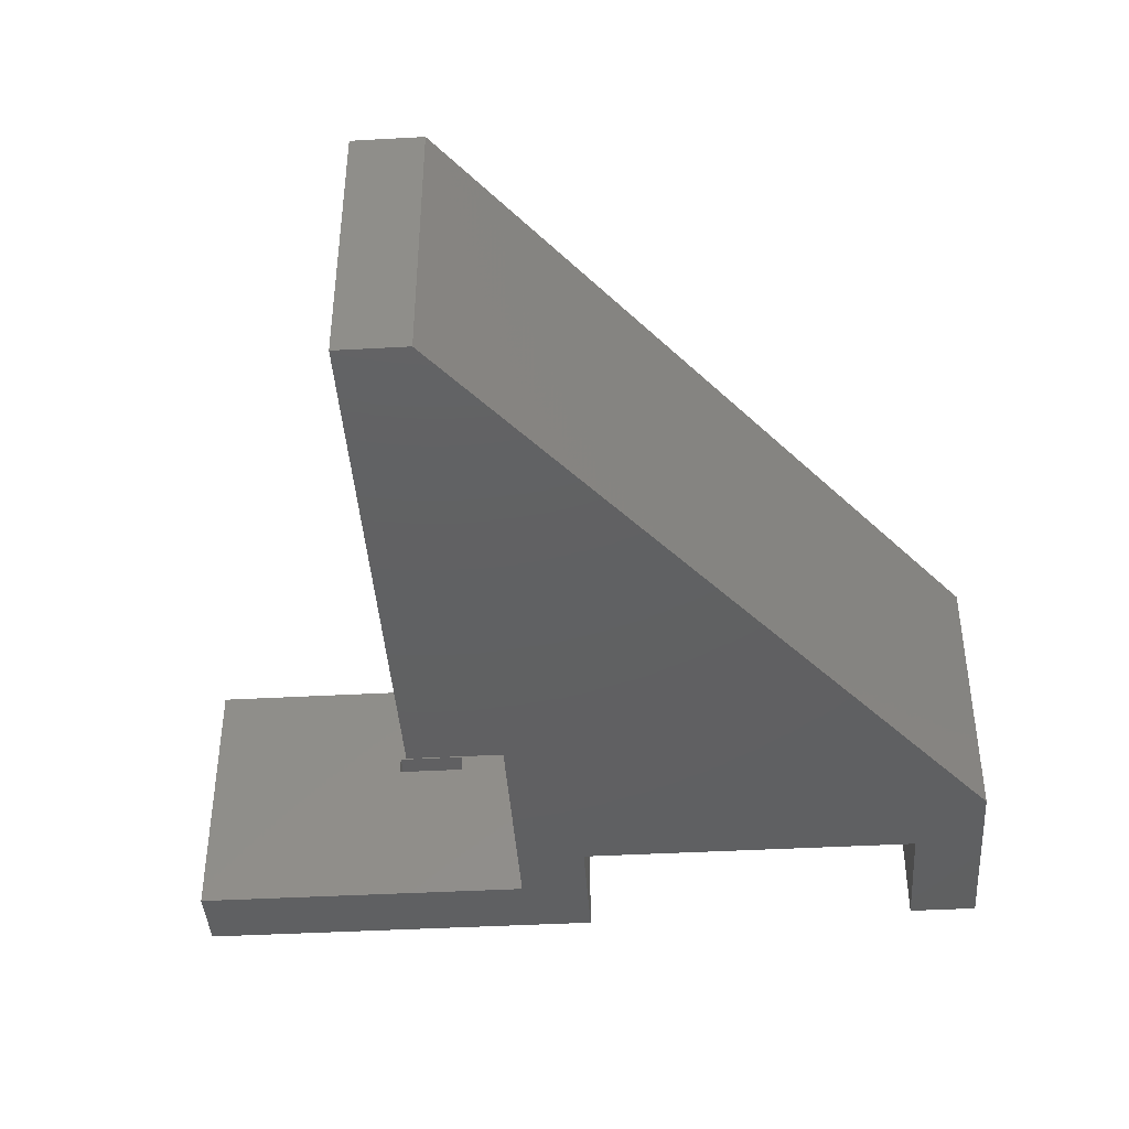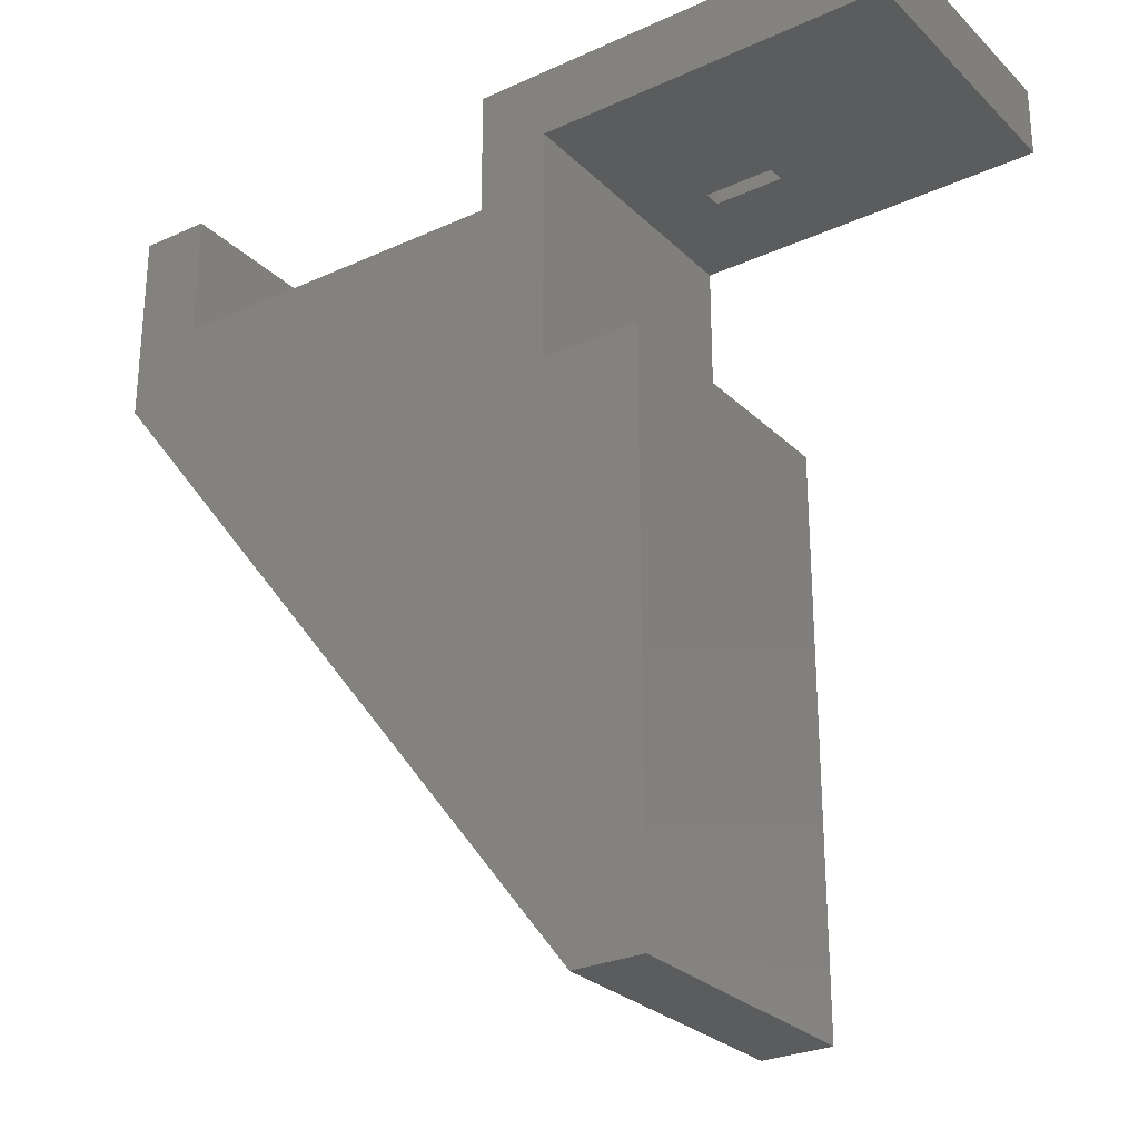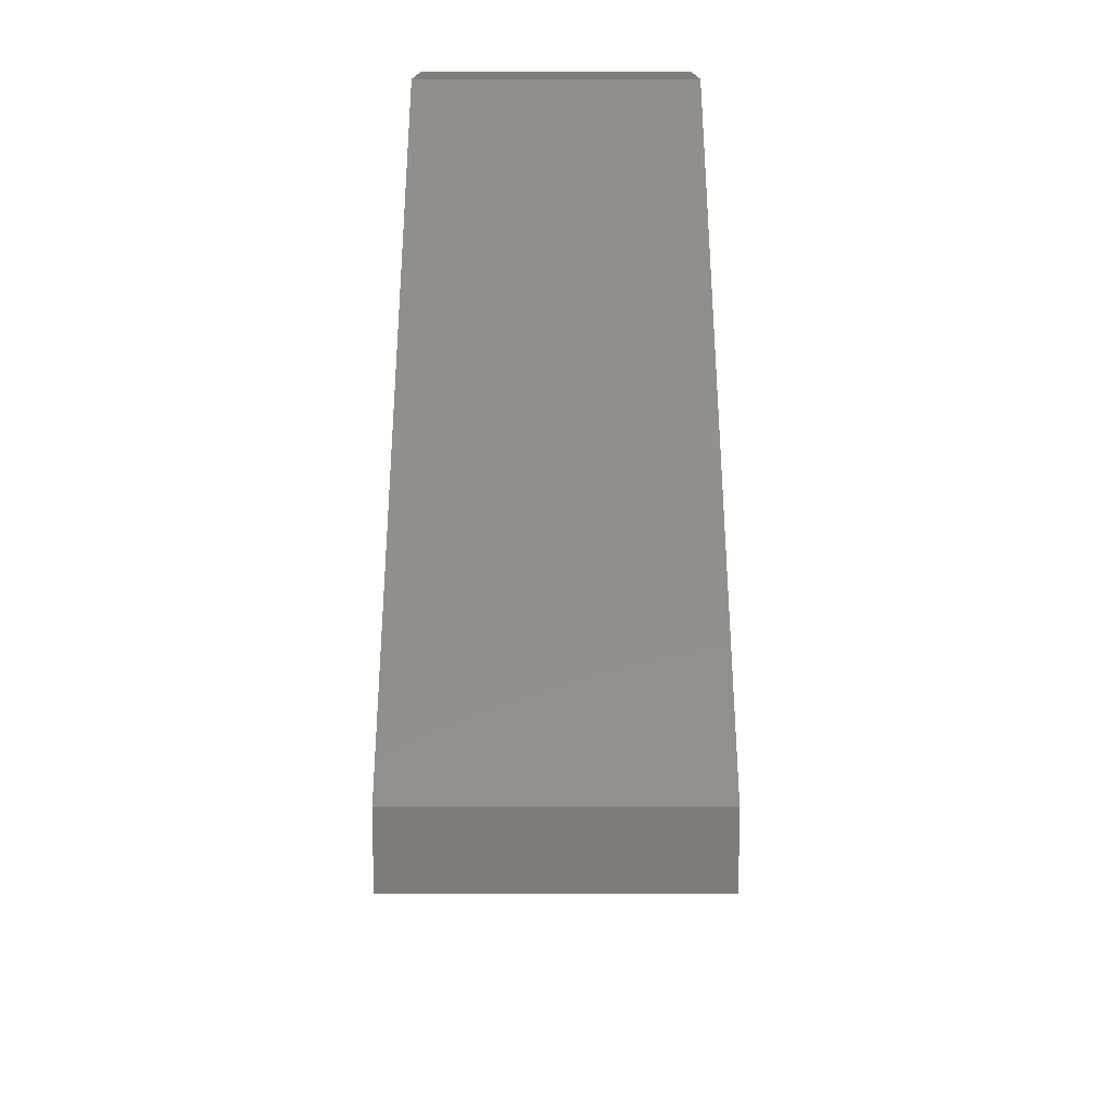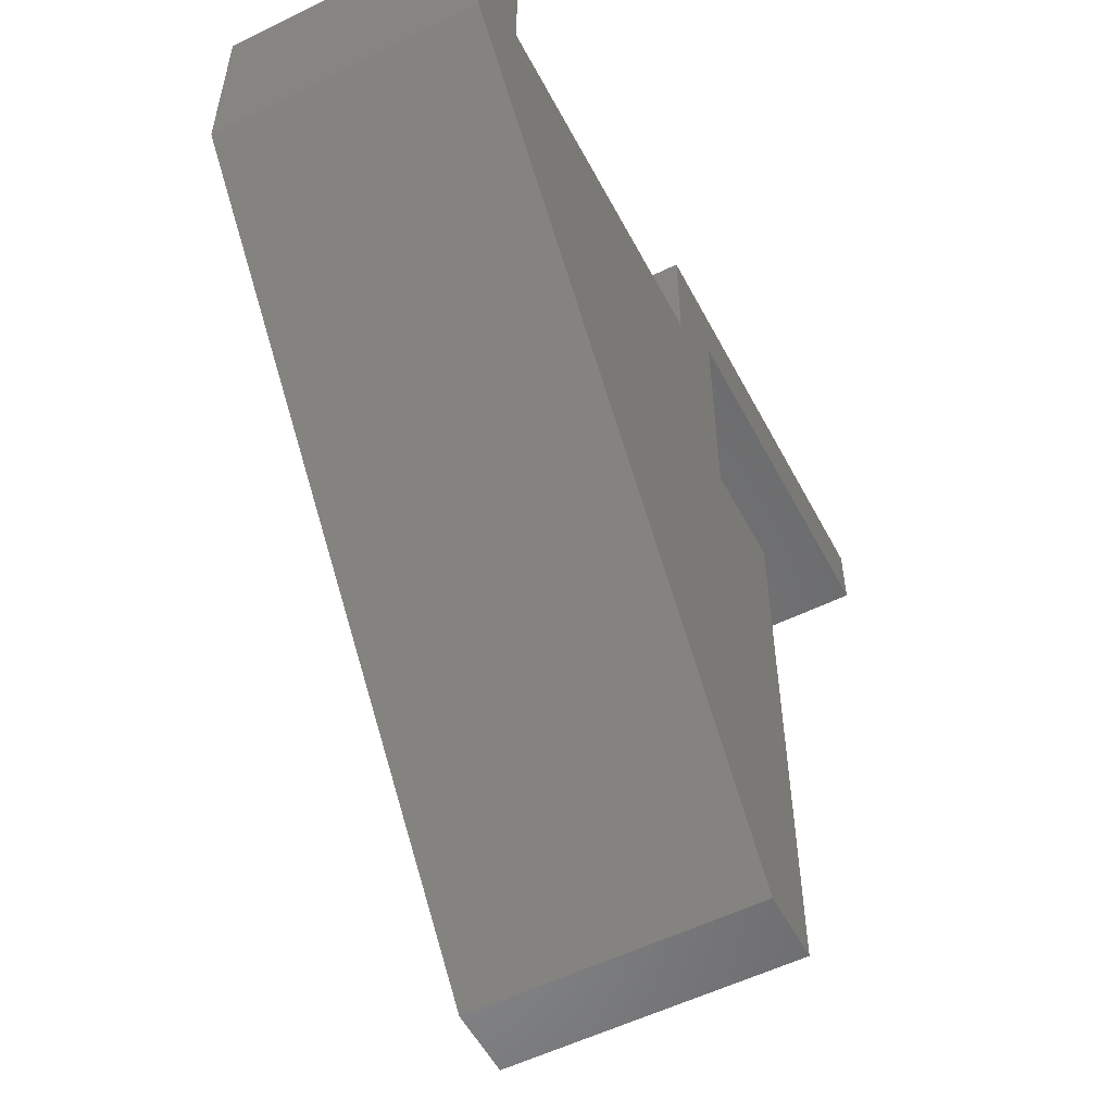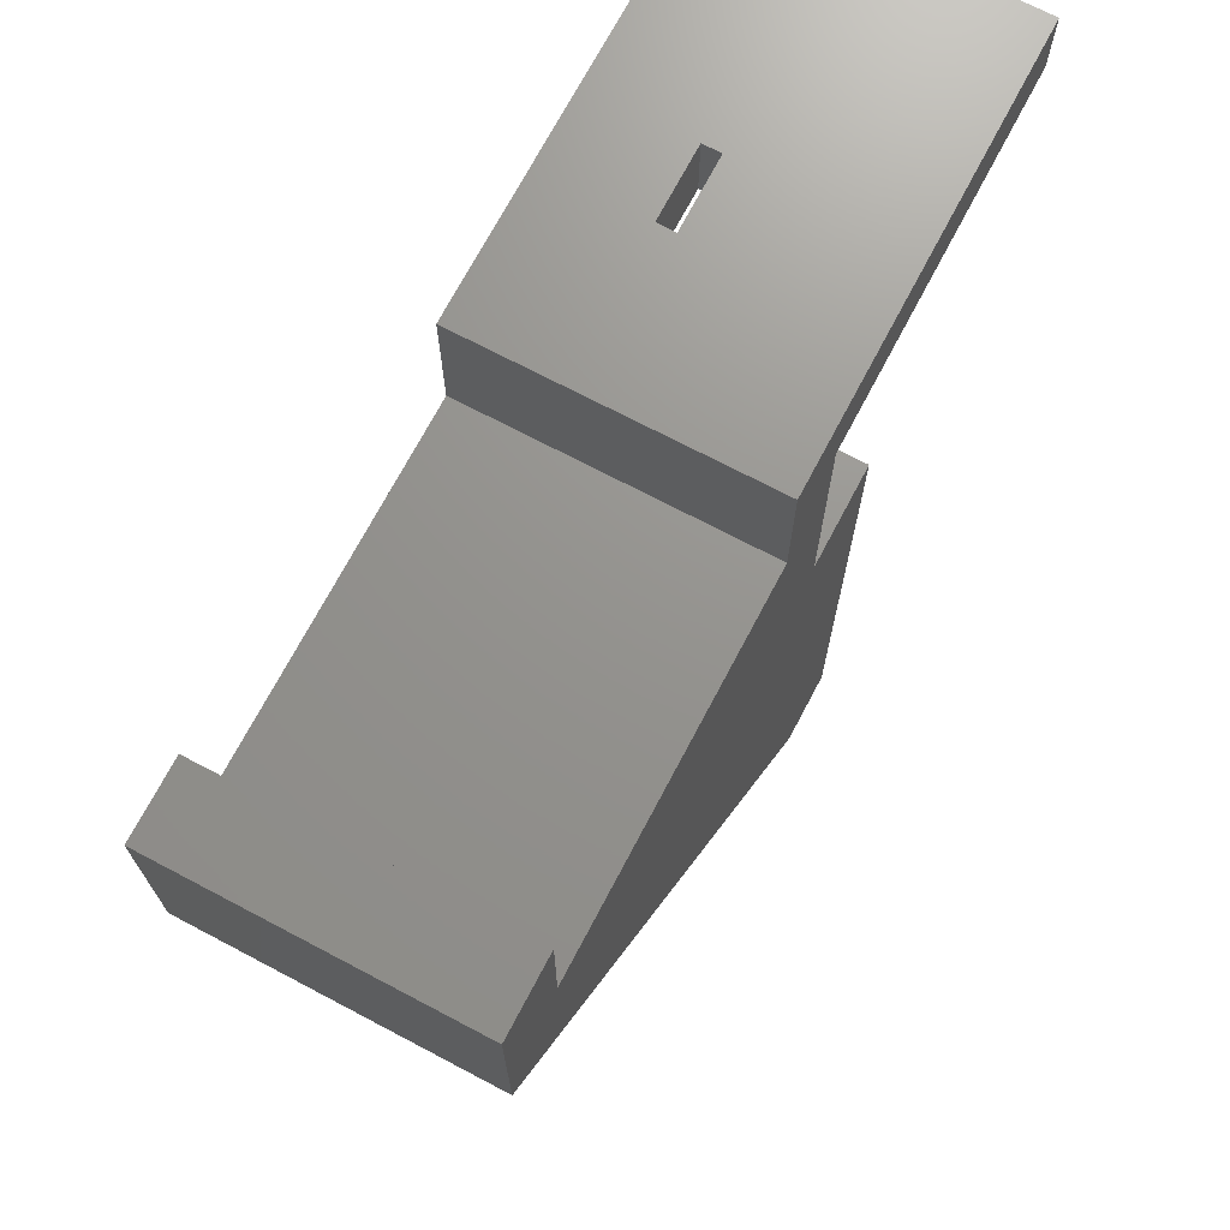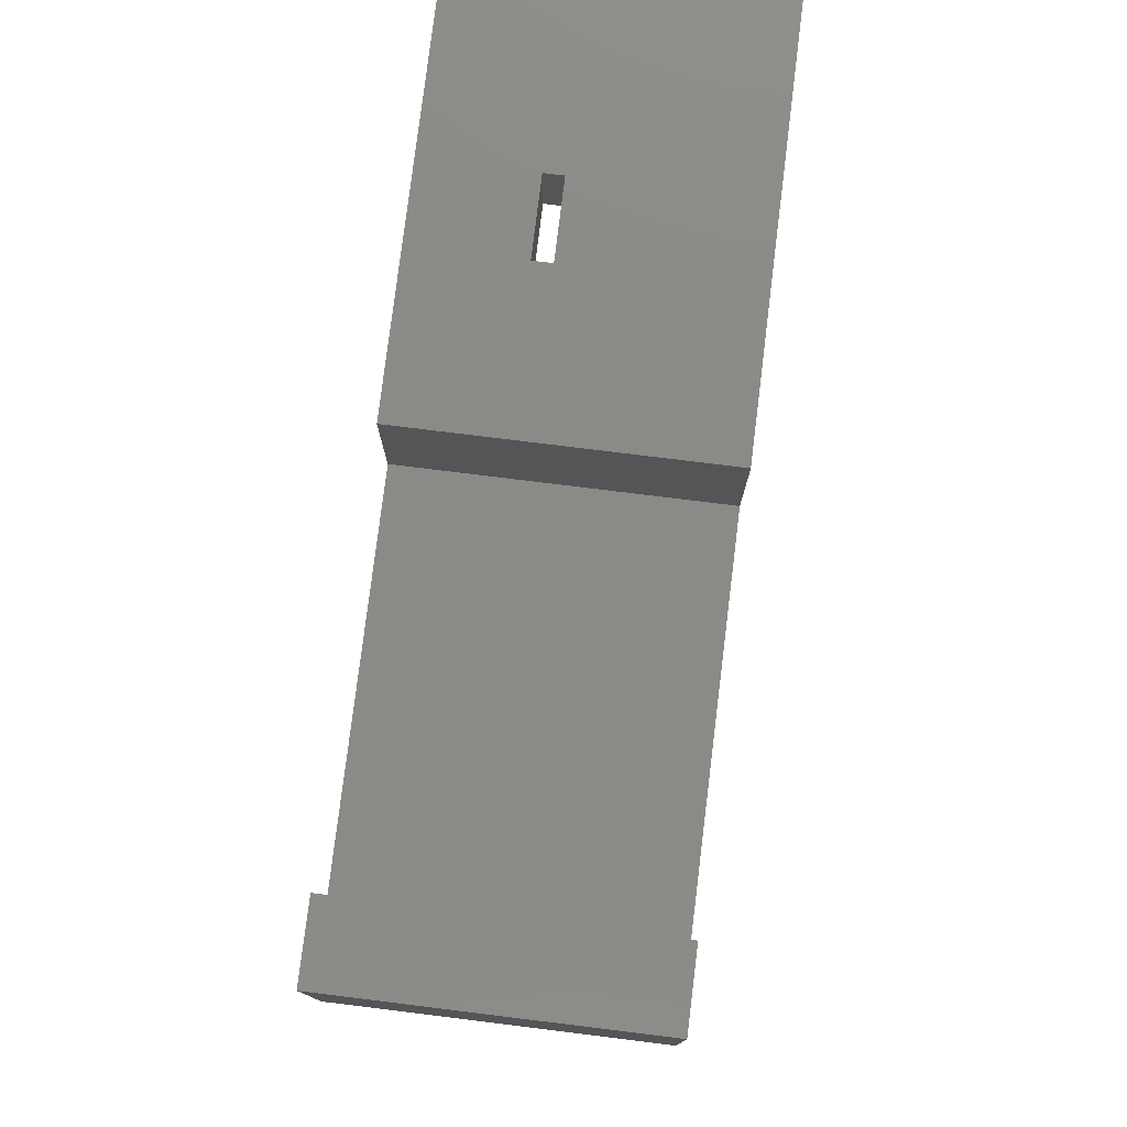
<metadata>
{"format":"stl","ext":"stl","renderer":"f3d","projection":"perspective","resolution":1024,"background":"white","views":[{"elev":-42.0,"azim":3.8,"up":"+Z"},{"elev":-27.5,"azim":-145.0,"up":"+Y"},{"elev":-77.3,"azim":90.0,"up":"+Y"},{"elev":-54.9,"azim":117.5,"up":"+Y"},{"elev":71.2,"azim":117.8,"up":"+Y"},{"elev":78.4,"azim":97.0,"up":"+Y"}]}
</metadata>
<code>
# stl→obj: 34 verts, 68 faces
v 30 0 0
v 25 5 0
v 30 14 0
v -5 -8 0
v -5 9 0
v 0 5 0
v -7 -48 0
v -12 -8 0
v -12 -48 0
v 25 14 0
v 0 14 0
v -30 14 0
v -30 9 0
v 0 14 20
v -5 9 20
v 0 5 20
v -30 14 20
v -30 9 20
v 25 5 20
v 30 14 20
v 25 14 20
v 30 0 20
v -5 -8 20
v -7 -48 20
v -12 -8 20
v -12 -48 20
v -15 14 13
v -10 14 13
v -10 14 11.75
v -15 14 11.75
v -15 9 13
v -15 9 11.75
v -10 9 13
v -10 9 11.75
f 1 2 3
f 4 2 1
f 5 6 4
f 2 4 6
f 7 4 1
f 8 7 9
f 7 8 4
f 3 2 10
f 6 5 11
f 12 5 13
f 5 12 11
f 14 15 16
f 17 15 14
f 15 17 18
f 19 20 21
f 20 19 22
f 23 19 16
f 23 16 15
f 19 23 22
f 23 24 22
f 25 24 23
f 24 25 26
f 24 1 22
f 1 24 7
f 22 3 20
f 3 22 1
f 3 21 20
f 21 3 10
f 2 21 10
f 21 2 19
f 2 16 19
f 16 2 6
f 16 11 14
f 11 16 6
f 27 14 28
f 14 29 28
f 29 11 30
f 11 29 14
f 14 27 17
f 30 17 27
f 12 30 11
f 30 12 17
f 13 17 12
f 17 13 18
f 18 31 15
f 18 32 31
f 5 32 13
f 13 32 18
f 33 15 31
f 34 15 33
f 34 5 15
f 32 5 34
f 4 15 5
f 15 4 23
f 4 25 23
f 25 4 8
f 9 25 8
f 25 9 26
f 9 24 26
f 24 9 7
f 30 34 29
f 34 30 32
f 31 28 33
f 28 31 27
f 31 30 27
f 30 31 32
f 34 28 29
f 28 34 33

</code>
